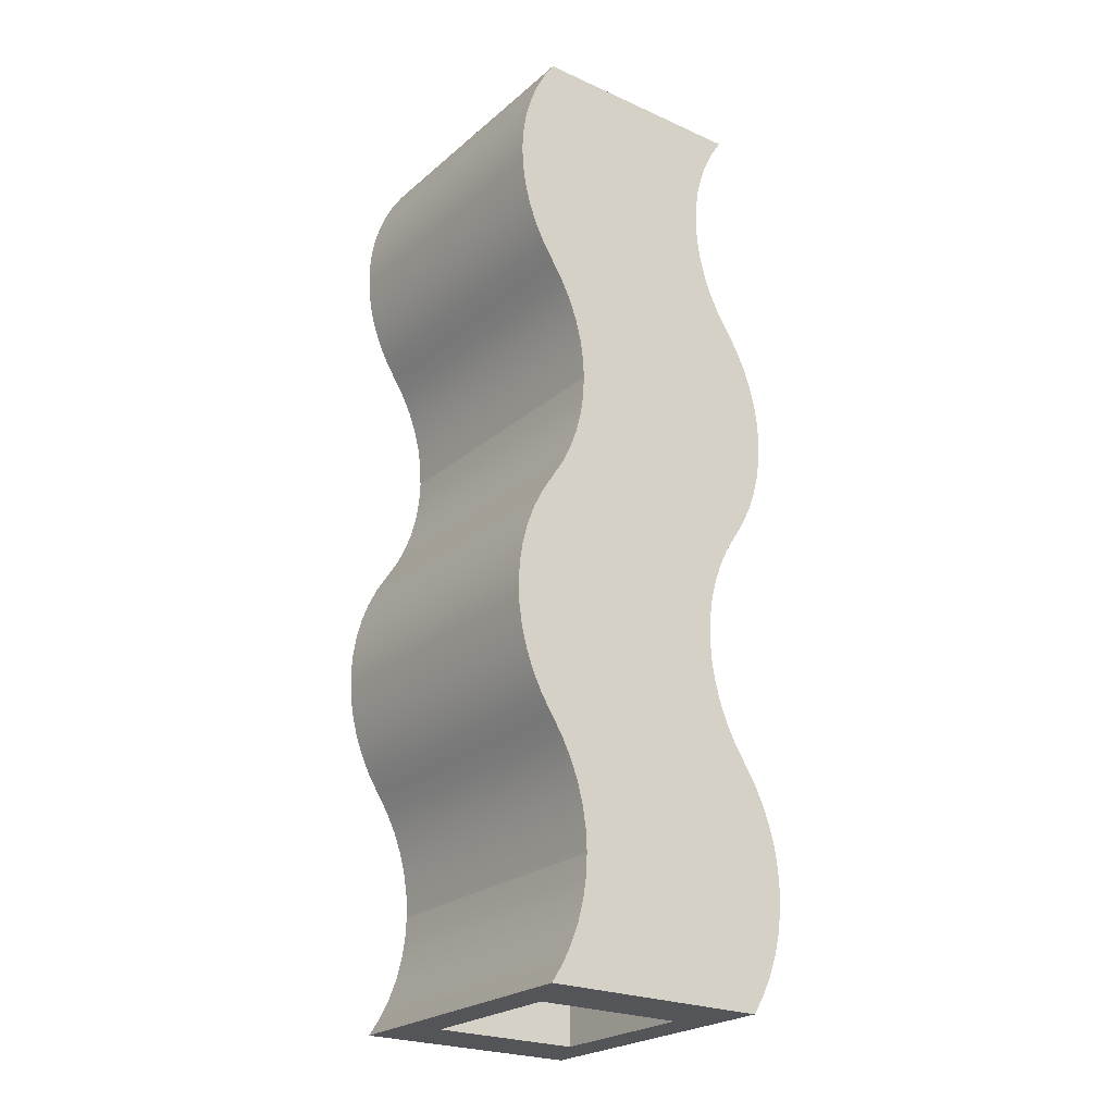
<metadata>
{"format":"obj","ext":"obj","renderer":"f3d","projection":"perspective","resolution":1024,"background":"white","views":[{"elev":-24.2,"azim":143.6,"up":"+Y"}]}
</metadata>
<code>
v -0.00093 -0.3585 -0.1407
v 0.0718 -0.3383 -0.1407
v 0.0718 -0.3585 -0.1407
v 0.0718 -0.3351 -0.1407
v 0.0718 0.1188 -0.1407
v 0.0718 0.4045 -0.1407
v 0.0718 -0.3383 0.1417
v -0.00093 0.4045 0.1417
v 0.0718 -0.3585 0.1417
v -0.00093 0.4045 -0.1407
v 0.0718 0.1188 0.1417
v -0.00093 -0.3585 0.1417
v -0.07366 -0.3585 -0.1407
v 0.0718 0.4045 0.1417
v -0.07366 0.4045 0.1417
v -0.07366 0.4045 -0.1407
v -0.07366 -0.3585 0.1417
v -0.07366 0.3051 0.1417
v -0.07366 -0.1097 0.1417
v -0.07366 -0.1097 -0.1407
v -0.07366 0.3473 0.1417
v -0.07366 0.3473 -0.1407
v 0.07284 -0.3585 -0.1407
v -0.00093 -0.4525 -0.1407
v 0.07196 -0.3351 -0.1407
v 0.0718 -0.4525 0.1417
v 0.0718 -0.4525 -0.1407
v -0.07366 -0.4525 -0.1407
v 0.0718 -0.4525 0.07878
v 0.07284 -0.3585 0.1417
v 0.07284 -0.4525 -0.1407
v 0.0718 -0.4525 -0.07547
v -0.07366 -0.4525 -0.07547
v 0.0718 0.4616 -0.1407
v 0.07284 0.1391 -0.1407
v 0.07284 0.09852 0.1417
v 0.07284 -0.318 -0.1407
v 0.07284 -0.318 0.1417
v 0.07284 -0.4525 0.1417
v -0.00093 -0.4525 0.07878
v -0.00093 -0.4525 0.1417
v 0.07595 -0.3786 -0.1407
v 0.1082 -0.4525 -0.1407
v -0.00093 -0.4525 -0.07547
v -0.11 -0.4525 -0.1407
v 0.0718 0.4616 0.1417
v 0.07284 0.1391 0.1417
v 0.07284 0.09852 -0.1407
v 0.0718 0.4616 -0.07547
v 0.1082 -0.4525 0.1417
v 0.07595 -0.3786 0.1417
v 0.08111 -0.3982 -0.1407
v 0.0973 -0.4354 -0.1407
v -0.07366 -0.4525 0.07878
v -0.0747 -0.13 -0.1407
v -0.00093 0.4616 -0.1407
v 0.07595 0.1591 -0.1407
v 0.0718 0.4616 0.07878
v -0.00093 0.4616 0.1417
v 0.07595 0.07846 0.1417
v 0.07595 -0.2979 0.1417
v 0.07595 0.07846 -0.1407
v 0.07595 -0.2979 -0.1407
v 0.0973 -0.4354 0.1417
v -0.07366 -0.4525 0.1417
v 0.08111 -0.3982 0.1417
v -0.07366 0.4616 0.1417
v 0.08825 -0.4172 -0.1407
v -0.11 -0.4525 0.1417
v -0.07366 0.4616 0.07878
v -0.07781 -0.1501 -0.1407
v -0.0747 -0.13 0.1417
v -0.00093 0.4616 -0.07547
v 0.08111 0.1787 -0.1407
v 0.1082 0.4616 -0.1407
v 0.07595 0.1591 0.1417
v -0.00093 0.4616 0.07878
v 0.08825 -0.4172 0.1417
v -0.11 0.4616 0.1417
v -0.07366 0.4616 -0.07547
v -0.07366 0.4616 -0.1407
v -0.1209 -0.4354 0.1417
v -0.08297 -0.1697 -0.1407
v -0.0747 0.3271 0.1417
v -0.0747 -0.08947 0.1417
v 0.08825 0.1977 -0.1407
v 0.1082 0.4616 0.1417
v 0.08111 0.1787 0.1417
v 0.08111 0.05883 0.1417
v 0.08111 -0.2783 0.1417
v 0.08111 -0.2783 -0.1407
v 0.08111 0.05883 -0.1407
v -0.11 0.4616 -0.1407
v -0.0747 0.3676 0.1417
v -0.09916 0.4444 0.1417
v -0.1209 -0.4354 -0.1407
v -0.1209 -0.2412 0.1417
v -0.09011 -0.1887 -0.1407
v -0.07781 -0.1501 0.1417
v -0.0747 -0.08947 -0.1407
v -0.0747 0.3676 -0.1407
v 0.0973 0.2159 -0.1407
v 0.1082 0.2331 0.1417
v 0.119 0.4444 0.1417
v 0.08825 0.1977 0.1417
v -0.07781 0.3876 0.1417
v -0.0747 0.3271 -0.1407
v -0.09011 0.4263 0.1417
v -0.09916 0.4444 -0.1407
v -0.1299 -0.4172 0.1417
v -0.11 -0.224 -0.1407
v -0.11 -0.224 0.1417
v -0.1299 -0.2593 0.1417
v -0.09916 -0.2069 -0.1407
v -0.08297 -0.1697 0.1417
v -0.07781 0.307 0.1417
v -0.07781 -0.06942 0.1417
v -0.07781 0.3876 -0.1407
v 0.119 0.2502 0.1417
v 0.0973 0.2159 0.1417
v 0.119 0.4444 -0.1407
v 0.1082 0.2331 -0.1407
v 0.08825 0.03983 0.1417
v 0.08825 -0.2593 0.1417
v 0.08825 -0.2593 -0.1407
v 0.08825 0.03983 -0.1407
v -0.08297 0.4073 0.1417
v -0.09011 0.4263 -0.1407
v -0.1299 -0.4172 -0.1407
v -0.1209 -0.2412 -0.1407
v -0.09916 -0.2069 0.1417
v -0.1299 -0.2593 -0.1407
v -0.09011 -0.1887 0.1417
v -0.07781 0.307 -0.1407
v -0.07781 -0.06942 -0.1407
v -0.08297 0.4073 -0.1407
v 0.119 0.2502 -0.1407
v 0.1281 0.4263 0.1417
v 0.1281 0.2684 0.1417
v -0.1371 -0.3982 0.1417
v -0.1371 -0.2783 0.1417
v -0.1371 -0.2783 -0.1407
v -0.08297 0.2874 -0.1407
v -0.08297 0.2874 0.1417
v -0.08297 -0.04979 0.1417
v 0.1281 0.2684 -0.1407
v 0.1281 0.4263 -0.1407
v 0.0973 0.02167 0.1417
v 0.0973 -0.2412 0.1417
v 0.0973 -0.2412 -0.1407
v 0.0973 0.02167 -0.1407
v -0.1371 -0.3982 -0.1407
v -0.08297 -0.04979 -0.1407
v 0.1352 0.4073 0.1417
v 0.1352 0.2874 0.1417
v 0.1352 0.2874 -0.1407
v -0.1422 -0.3786 0.1417
v -0.1422 -0.2979 0.1417
v -0.1422 -0.2979 -0.1407
v -0.1422 -0.3786 -0.1407
v -0.09011 0.2684 -0.1407
v -0.09011 -0.03079 -0.1407
v -0.09011 0.2684 0.1417
v -0.09011 -0.03079 0.1417
v 0.1352 0.4073 -0.1407
v 0.1082 0.004523 0.1417
v 0.1082 -0.224 0.1417
v 0.1082 -0.224 -0.1407
v 0.1082 0.004523 -0.1407
v 0.1404 0.3876 0.1417
v 0.1404 0.307 0.1417
v 0.1404 0.307 -0.1407
v 0.1404 0.3876 -0.1407
v -0.1453 -0.3585 0.1417
v -0.1453 -0.318 0.1417
v -0.1453 -0.318 -0.1407
v -0.1453 -0.3585 -0.1407
v -0.09916 0.2502 -0.1407
v -0.09916 -0.01262 -0.1407
v -0.09916 -0.01262 0.1417
v -0.09916 0.2502 0.1417
v 0.119 -0.01262 0.1417
v 0.119 -0.2069 0.1417
v 0.119 -0.2069 -0.1407
v 0.119 -0.01262 -0.1407
v 0.1435 0.3676 0.1417
v 0.1435 0.3271 0.1417
v 0.1435 0.3271 -0.1407
v 0.1435 0.3676 -0.1407
v -0.1464 -0.3383 0.1417
v -0.1464 -0.3383 -0.1407
v -0.11 0.2331 -0.1407
v -0.11 0.004523 -0.1407
v -0.11 0.004523 0.1417
v -0.11 0.2331 0.1417
v 0.1281 -0.03079 0.1417
v 0.1281 -0.1887 0.1417
v 0.1281 -0.1887 -0.1407
v 0.1281 -0.03079 -0.1407
v 0.1445 0.3473 0.1417
v 0.1445 0.3473 -0.1407
v -0.1209 0.2159 -0.1407
v -0.1209 0.02167 -0.1407
v -0.1209 0.02167 0.1417
v -0.1209 0.2159 0.1417
v 0.1352 -0.04979 0.1417
v 0.1352 -0.1697 0.1417
v 0.1352 -0.1697 -0.1407
v 0.1352 -0.04979 -0.1407
v -0.1299 0.1977 -0.1407
v -0.1299 0.03983 -0.1407
v -0.1299 0.03983 0.1417
v -0.1299 0.1977 0.1417
v 0.1404 -0.06942 0.1417
v 0.1404 -0.1501 0.1417
v 0.1404 -0.1501 -0.1407
v 0.1404 -0.06942 -0.1407
v -0.1371 0.1787 -0.1407
v -0.1371 0.05883 -0.1407
v -0.1371 0.05883 0.1417
v -0.1371 0.1787 0.1417
v 0.1435 -0.08947 0.1417
v 0.1435 -0.13 0.1417
v 0.1435 -0.13 -0.1407
v 0.1435 -0.08947 -0.1407
v -0.1422 0.1591 -0.1407
v -0.1422 0.07846 -0.1407
v -0.1422 0.07846 0.1417
v -0.1422 0.1591 0.1417
v 0.1445 -0.1097 0.1417
v 0.1445 -0.1097 -0.1407
v -0.1453 0.1391 -0.1407
v -0.1453 0.09852 -0.1407
v -0.1453 0.09852 0.1417
v -0.1453 0.1391 0.1417
v -0.1464 0.1188 -0.1407
v -0.1464 0.1188 0.1417
g mesh1_mesh1-geometry
f 1 2 3
f 2 1 4
f 3 2 1
f 4 1 2
f 4 1 5
f 5 1 4
f 5 1 6
f 6 1 5
f 7 8 9
f 9 8 7
f 6 1 10
f 10 1 6
f 11 8 7
f 7 8 11
f 9 8 12
f 12 8 9
f 13 10 1
f 1 10 13
f 8 11 14
f 14 11 8
f 15 12 8
f 8 12 15
f 10 13 16
f 16 13 10
f 12 15 17
f 17 15 12
f 17 18 19
f 19 18 17
f 16 13 20
f 20 13 16
f 17 15 21
f 21 15 17
f 17 21 18
f 18 21 17
f 16 20 22
f 22 20 16
g mesh1_mesh1-geometry
f 9 3 2
f 2 3 9
f 3 23 2
f 1 24 3
f 4 25 2
f 2 25 4
f 4 7 2
f 2 7 4
f 26 3 9
f 9 3 26
f 9 2 7
f 7 2 9
f 23 7 2
f 3 27 23
f 27 3 24
f 28 24 1
f 11 4 5
f 5 4 11
f 4 25 5
f 2 7 25
f 7 4 11
f 11 4 7
f 29 3 26
f 26 3 29
f 30 26 9
f 9 26 12
f 7 30 9
f 7 23 30
f 31 23 27
f 3 32 27
f 27 32 3
f 27 24 32
f 33 24 28
f 13 28 1
f 6 5 34
f 5 14 6
f 6 14 5
f 5 11 35
f 14 5 11
f 11 5 14
f 11 5 36
f 25 37 5
f 38 25 7
f 7 11 38
f 32 3 29
f 29 3 32
f 39 29 26
f 29 40 26
f 26 30 39
f 41 12 26
f 42 30 23
f 23 31 42
f 27 43 31
f 32 43 27
f 44 32 24
f 24 33 44
f 28 45 33
f 33 17 28
f 28 17 33
f 28 13 45
f 28 17 13
f 13 17 28
f 6 34 10
f 5 35 34
f 6 46 34
f 34 46 6
f 6 14 46
f 46 14 6
f 47 35 11
f 14 46 11
f 48 36 5
f 11 36 38
f 5 37 48
f 37 25 38
f 29 43 32
f 49 29 32
f 29 39 50
f 41 26 40
f 51 39 30
f 17 12 41
f 30 42 51
f 42 31 52
f 43 53 31
f 33 45 54
f 54 17 33
f 33 17 54
f 55 45 13
f 13 17 19
f 19 17 13
f 56 10 34
f 35 57 34
f 34 46 58
f 58 46 34
f 46 14 59
f 35 47 57
f 11 46 47
f 8 59 14
f 36 48 60
f 38 36 61
f 48 37 62
f 37 38 63
f 29 50 43
f 29 49 58
f 39 64 50
f 40 65 41
f 66 39 51
f 65 17 41
f 15 67 8
f 52 51 42
f 52 31 68
f 68 31 53
f 43 64 53
f 45 69 54
f 70 33 54
f 17 54 65
f 65 54 17
f 71 45 55
f 20 55 13
f 19 17 72
f 13 19 20
f 20 19 13
f 16 10 56
f 56 34 73
f 57 74 34
f 58 75 46
f 46 59 58
f 34 58 49
f 49 58 34
f 76 57 47
f 47 46 76
f 67 59 8
f 62 60 48
f 36 60 61
f 61 63 38
f 37 63 62
f 64 43 50
f 49 75 58
f 58 77 49
f 64 39 78
f 65 40 54
f 77 58 59
f 77 67 70
f 78 39 66
f 51 52 66
f 65 72 17
f 67 15 79
f 16 15 67
f 67 15 16
f 68 66 52
f 53 78 68
f 78 53 64
f 49 73 34
f 73 49 77
f 33 70 80
f 81 73 80
f 65 54 69
f 69 45 82
f 83 45 71
f 55 72 71
f 20 19 55
f 72 55 19
f 19 84 18
f 18 20 19
f 19 20 18
f 19 20 85
f 81 16 56
f 73 81 56
f 74 86 34
f 57 76 74
f 87 46 75
f 34 75 49
f 76 46 88
f 67 77 59
f 60 62 89
f 61 60 90
f 63 61 91
f 62 63 92
f 67 93 70
f 81 67 70
f 70 67 81
f 66 68 78
f 21 94 15
f 15 22 21
f 21 22 15
f 69 72 65
f 95 79 15
f 93 67 79
f 22 15 16
f 16 15 22
f 16 67 81
f 81 67 16
f 70 93 80
f 81 70 80
f 80 70 81
f 80 93 81
f 96 82 45
f 82 97 69
f 98 45 83
f 71 99 83
f 99 71 72
f 21 18 84
f 22 18 21
f 21 18 22
f 85 84 19
f 20 18 22
f 22 18 20
f 100 85 20
f 20 22 100
f 22 16 101
f 81 101 16
f 86 102 34
f 74 88 86
f 88 74 76
f 46 87 103
f 87 75 104
f 34 102 75
f 88 46 105
f 92 89 62
f 60 89 90
f 90 91 61
f 63 91 92
f 94 106 15
f 21 101 94
f 101 21 22
f 22 21 107
f 99 72 69
f 95 93 79
f 108 95 15
f 93 109 81
f 82 96 110
f 96 45 111
f 97 112 69
f 113 97 82
f 114 45 98
f 83 115 98
f 115 83 99
f 84 107 21
f 116 84 85
f 85 100 117
f 107 100 22
f 118 101 81
f 86 105 102
f 105 86 88
f 103 87 119
f 120 46 103
f 121 104 75
f 87 104 119
f 102 122 75
f 105 46 120
f 89 92 123
f 90 89 124
f 91 90 125
f 92 91 126
f 106 127 15
f 94 118 106
f 118 94 101
f 115 99 69
f 93 95 109
f 108 109 95
f 127 108 15
f 109 128 81
f 129 110 96
f 110 113 82
f 111 45 114
f 130 96 111
f 112 131 69
f 97 130 112
f 113 132 97
f 98 133 114
f 133 98 115
f 107 84 134
f 116 134 84
f 117 116 85
f 135 117 100
f 135 100 107
f 136 118 81
f 120 102 105
f 119 137 103
f 103 122 120
f 104 121 138
f 75 122 121
f 119 104 139
f 102 120 122
f 126 123 92
f 89 123 124
f 124 125 90
f 91 125 126
f 106 136 127
f 136 106 118
f 133 115 69
f 109 108 128
f 127 128 108
f 128 136 81
f 110 129 140
f 129 96 130
f 141 113 110
f 114 131 111
f 111 112 130
f 131 133 69
f 112 111 131
f 130 97 132
f 132 113 142
f 131 114 133
f 134 135 107
f 134 116 143
f 144 116 117
f 117 135 145
f 122 103 137
f 137 119 146
f 147 138 121
f 104 138 139
f 122 137 121
f 139 146 119
f 123 126 148
f 124 123 149
f 125 124 150
f 126 125 151
f 128 127 136
f 152 140 129
f 140 141 110
f 132 129 130
f 141 142 113
f 142 152 132
f 153 135 134
f 144 143 116
f 143 153 134
f 145 144 117
f 153 145 135
f 137 146 147
f 138 147 154
f 121 137 147
f 139 138 155
f 146 139 156
f 151 148 126
f 123 148 149
f 149 150 124
f 125 150 151
f 140 152 157
f 152 129 132
f 158 141 140
f 142 141 159
f 160 152 142
f 143 144 161
f 162 153 143
f 163 144 145
f 145 153 164
f 147 146 165
f 165 154 147
f 138 154 155
f 155 156 139
f 146 156 165
f 148 151 166
f 149 148 167
f 150 149 168
f 151 150 169
f 160 157 152
f 157 158 140
f 158 159 141
f 159 160 142
f 163 161 144
f 161 162 143
f 162 164 153
f 164 163 145
f 154 165 170
f 155 154 171
f 156 155 172
f 165 156 173
f 169 166 151
f 148 166 167
f 167 168 149
f 150 168 169
f 157 160 174
f 175 158 157
f 159 158 176
f 177 160 159
f 161 163 178
f 179 162 161
f 164 162 180
f 181 163 164
f 173 170 165
f 154 170 171
f 171 172 155
f 156 172 173
f 166 169 182
f 167 166 183
f 168 167 184
f 169 168 185
f 177 174 160
f 174 175 157
f 175 176 158
f 176 177 159
f 181 178 163
f 178 179 161
f 179 180 162
f 180 181 164
f 170 173 186
f 171 170 187
f 172 171 188
f 173 172 189
f 185 182 169
f 166 182 183
f 183 184 167
f 168 184 185
f 174 177 190
f 190 175 174
f 176 175 191
f 191 177 176
f 178 181 192
f 193 179 178
f 180 179 194
f 195 181 180
f 189 186 173
f 170 186 187
f 187 188 171
f 172 188 189
f 182 185 196
f 183 182 197
f 184 183 198
f 185 184 199
f 191 190 177
f 190 191 175
f 195 192 181
f 192 193 178
f 193 194 179
f 194 195 180
f 186 189 200
f 200 187 186
f 188 187 201
f 201 189 188
f 199 196 185
f 182 196 197
f 197 198 183
f 184 198 199
f 192 195 202
f 203 193 192
f 194 193 204
f 205 195 194
f 201 200 189
f 200 201 187
f 196 199 206
f 197 196 207
f 198 197 208
f 199 198 209
f 205 202 195
f 202 203 192
f 203 204 193
f 204 205 194
f 209 206 199
f 196 206 207
f 207 208 197
f 198 208 209
f 202 205 210
f 211 203 202
f 204 203 212
f 213 205 204
f 206 209 214
f 207 206 215
f 208 207 216
f 209 208 217
f 213 210 205
f 210 211 202
f 211 212 203
f 212 213 204
f 217 214 209
f 206 214 215
f 215 216 207
f 208 216 217
f 210 213 218
f 219 211 210
f 212 211 220
f 221 213 212
f 214 217 222
f 215 214 223
f 216 215 224
f 217 216 225
f 221 218 213
f 218 219 210
f 219 220 211
f 220 221 212
f 225 222 217
f 214 222 223
f 223 224 215
f 216 224 225
f 218 221 226
f 227 219 218
f 220 219 228
f 229 221 220
f 222 225 230
f 230 223 222
f 224 223 231
f 231 225 224
f 229 226 221
f 226 227 218
f 227 228 219
f 228 229 220
f 231 230 225
f 230 231 223
f 226 229 232
f 233 227 226
f 228 227 234
f 235 229 228
f 235 232 229
f 232 233 226
f 233 234 227
f 234 235 228
f 232 235 236
f 236 233 232
f 234 233 237
f 237 235 234
f 237 236 235
f 236 237 233
g mesh1_mesh1-geometry
f 2 23 3
f 23 27 3
f 5 25 4
f 9 26 30
f 9 30 7
f 27 23 31
f 34 5 6
f 5 37 25
f 38 11 7
f 26 29 39
f 39 30 26
f 42 31 23
f 31 43 27
f 27 43 32
f 33 45 28
f 45 13 28
f 34 35 5
f 11 46 14
f 38 36 11
f 48 37 5
f 32 43 29
f 50 39 29
f 30 39 51
f 52 31 42
f 31 53 43
f 54 45 33
f 13 45 55
f 34 57 35
f 47 46 11
f 61 36 38
f 62 37 48
f 43 50 29
f 50 64 39
f 51 39 66
f 68 31 52
f 53 31 68
f 54 69 45
f 55 45 71
f 13 55 20
f 72 17 19
f 34 74 57
f 46 75 58
f 76 46 47
f 61 60 36
f 62 63 37
f 58 75 49
f 78 39 64
f 66 39 78
f 17 72 65
f 79 15 67
f 69 54 65
f 71 45 83
f 18 84 19
f 34 86 74
f 75 46 87
f 49 75 34
f 88 46 76
f 90 60 61
f 92 63 62
f 70 93 67
f 15 94 21
f 65 72 69
f 15 79 95
f 79 67 93
f 80 93 70
f 81 93 80
f 69 97 82
f 83 45 98
f 84 18 21
f 19 84 85
f 100 22 20
f 101 16 22
f 16 101 81
f 34 102 86
f 103 87 46
f 75 102 34
f 105 46 88
f 90 89 60
f 92 91 63
f 15 106 94
f 69 72 99
f 15 95 108
f 81 109 93
f 111 45 96
f 69 112 97
f 82 97 113
f 98 45 114
f 85 84 116
f 22 100 107
f 81 101 118
f 119 87 103
f 103 46 120
f 119 104 87
f 75 122 102
f 120 46 105
f 124 89 90
f 126 91 92
f 15 127 106
f 69 99 115
f 15 108 127
f 81 128 109
f 82 113 110
f 114 45 111
f 111 96 130
f 69 131 112
f 85 116 117
f 107 100 135
f 81 118 136
f 121 122 75
f 139 104 119
f 124 123 89
f 126 125 91
f 69 115 133
f 81 136 128
f 130 96 129
f 110 113 141
f 69 133 131
f 107 135 134
f 117 116 144
f 139 138 104
f 121 137 122
f 149 123 124
f 151 125 126
f 110 141 140
f 130 129 132
f 132 152 142
f 134 135 153
f 134 153 143
f 117 144 145
f 147 146 137
f 147 137 121
f 155 138 139
f 149 148 123
f 151 150 125
f 132 129 152
f 140 141 158
f 142 152 160
f 143 153 162
f 145 144 163
f 165 146 147
f 155 154 138
f 165 156 146
f 167 148 149
f 169 150 151
f 140 158 157
f 142 160 159
f 143 162 161
f 145 163 164
f 171 154 155
f 173 156 165
f 167 166 148
f 169 168 150
f 157 158 175
f 159 160 177
f 161 162 179
f 164 163 181
f 171 170 154
f 173 172 156
f 183 166 167
f 185 168 169
f 157 175 174
f 159 177 176
f 161 179 178
f 164 181 180
f 187 170 171
f 189 172 173
f 183 182 166
f 185 184 168
f 174 175 190
f 176 177 191
f 178 179 193
f 180 181 195
f 187 186 170
f 189 188 172
f 197 182 183
f 199 184 185
f 178 193 192
f 180 195 194
f 186 187 200
f 188 189 201
f 197 196 182
f 199 198 184
f 192 193 203
f 194 195 205
f 207 196 197
f 209 198 199
f 192 203 202
f 194 205 204
f 207 206 196
f 209 208 198
f 202 203 211
f 204 205 213
f 215 206 207
f 217 208 209
f 202 211 210
f 204 213 212
f 215 214 206
f 217 216 208
f 210 211 219
f 212 213 221
f 223 214 215
f 225 216 217
f 210 219 218
f 212 221 220
f 223 222 214
f 225 224 216
f 218 219 227
f 220 221 229
f 222 223 230
f 224 225 231
f 218 227 226
f 220 229 228
f 226 227 233
f 228 229 235
f 226 233 232
f 228 235 234
f 232 233 236
f 234 235 237
g mesh1_mesh1-geometry
f 3 24 1
f 24 3 27
f 1 24 28
f 12 26 9
f 1 28 13
f 26 12 41
f 10 34 6
f 41 12 17
f 34 10 56
f 59 14 46
f 14 59 8
f 41 17 65
f 8 67 15
f 56 10 16
f 8 59 67
f 56 16 81
g mesh1_mesh1-geometry
f 2 7 23
f 25 7 2
f 30 23 7
f 32 24 27
f 28 24 33
f 35 11 5
f 36 5 11
f 7 25 38
f 26 40 29
f 23 30 42
f 24 32 44
f 44 33 24
f 11 35 47
f 5 36 48
f 38 25 37
f 40 26 41
f 51 42 30
f 57 47 35
f 60 48 36
f 63 38 37
f 41 65 40
f 42 51 52
f 53 64 43
f 73 34 56
f 58 59 46
f 47 57 76
f 48 60 62
f 38 63 61
f 50 43 64
f 49 77 58
f 54 40 65
f 59 58 77
f 73 70 77
f 70 67 77
f 66 52 51
f 52 66 68
f 68 78 53
f 64 53 78
f 34 73 49
f 77 49 73
f 70 73 80
f 80 73 81
f 82 45 69
f 71 72 55
f 55 19 20
f 19 55 72
f 85 20 19
f 56 81 73
f 74 76 57
f 59 77 67
f 89 62 60
f 91 61 63
f 78 68 66
f 45 82 96
f 83 99 71
f 72 71 99
f 20 85 100
f 86 88 74
f 76 74 88
f 104 75 87
f 62 89 92
f 61 91 90
f 94 101 21
f 22 21 101
f 107 21 22
f 79 93 95
f 110 96 82
f 98 115 83
f 99 83 115
f 21 107 84
f 117 100 85
f 102 105 86
f 88 86 105
f 75 104 121
f 123 92 89
f 125 90 91
f 106 118 94
f 101 94 118
f 109 95 93
f 95 109 108
f 96 110 129
f 112 130 97
f 97 132 113
f 114 133 98
f 115 98 133
f 134 84 107
f 84 134 116
f 100 117 135
f 105 102 120
f 103 137 119
f 120 122 103
f 138 121 104
f 122 120 102
f 92 123 126
f 90 125 124
f 127 136 106
f 118 106 136
f 128 108 109
f 108 128 127
f 140 129 110
f 111 131 114
f 130 112 111
f 131 111 112
f 132 97 130
f 142 113 132
f 133 114 131
f 143 116 134
f 145 135 117
f 137 103 122
f 146 119 137
f 121 138 147
f 119 146 139
f 148 126 123
f 150 124 125
f 136 127 128
f 129 140 152
f 113 142 141
f 116 143 144
f 135 145 153
f 154 147 138
f 156 139 146
f 126 148 151
f 124 150 149
f 157 152 140
f 159 141 142
f 161 144 143
f 164 153 145
f 147 154 165
f 139 156 155
f 166 151 148
f 168 149 150
f 152 157 160
f 141 159 158
f 144 161 163
f 153 164 162
f 170 165 154
f 172 155 156
f 151 166 169
f 149 168 167
f 174 160 157
f 176 158 159
f 178 163 161
f 180 162 164
f 165 170 173
f 155 172 171
f 182 169 166
f 184 167 168
f 160 174 177
f 158 176 175
f 163 178 181
f 162 180 179
f 186 173 170
f 188 171 172
f 169 182 185
f 167 184 183
f 190 177 174
f 191 175 176
f 192 181 178
f 194 179 180
f 173 186 189
f 171 188 187
f 196 185 182
f 198 183 184
f 177 190 191
f 175 191 190
f 181 192 195
f 179 194 193
f 200 189 186
f 201 187 188
f 185 196 199
f 183 198 197
f 202 195 192
f 204 193 194
f 189 200 201
f 187 201 200
f 206 199 196
f 208 197 198
f 195 202 205
f 193 204 203
f 199 206 209
f 197 208 207
f 210 205 202
f 212 203 204
f 214 209 206
f 216 207 208
f 205 210 213
f 203 212 211
f 209 214 217
f 207 216 215
f 218 213 210
f 220 211 212
f 222 217 214
f 224 215 216
f 213 218 221
f 211 220 219
f 217 222 225
f 215 224 223
f 226 221 218
f 228 219 220
f 230 225 222
f 231 223 224
f 221 226 229
f 219 228 227
f 225 230 231
f 223 231 230
f 232 229 226
f 234 227 228
f 229 232 235
f 227 234 233
f 236 235 232
f 237 233 234
f 235 236 237
f 233 237 236
g mesh1_mesh1-geometry
f 32 29 49
f 29 77 40
f 40 77 29
f 44 49 32
f 32 49 44
f 33 73 44
f 44 73 33
f 58 49 29
f 77 29 58
f 58 29 77
f 70 40 77
f 77 40 70
f 49 44 73
f 73 44 49
f 73 33 80
f 80 33 73
f 54 33 70
f 40 70 54
f 54 70 40
f 77 70 73
f 80 70 33
f 80 73 70
g mesh2_mesh2-geometry
l 4 25

</code>
